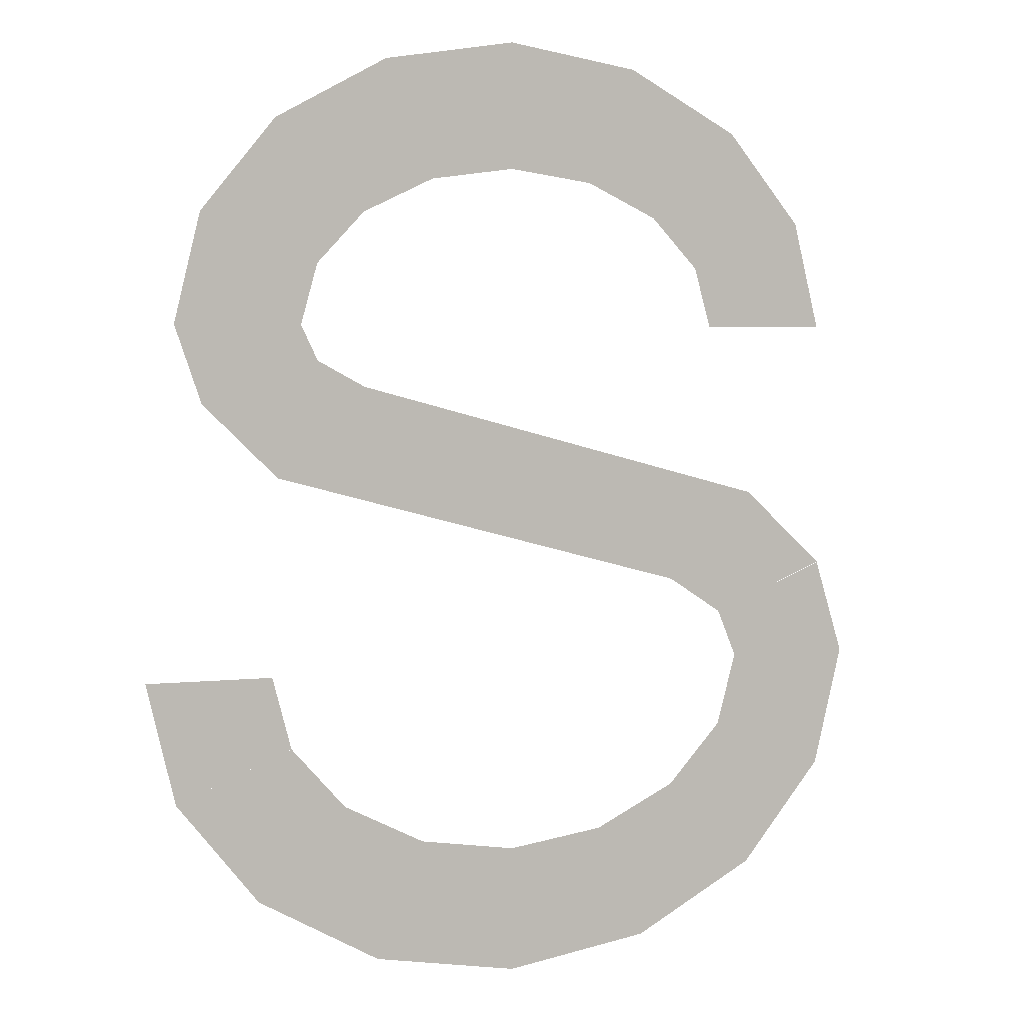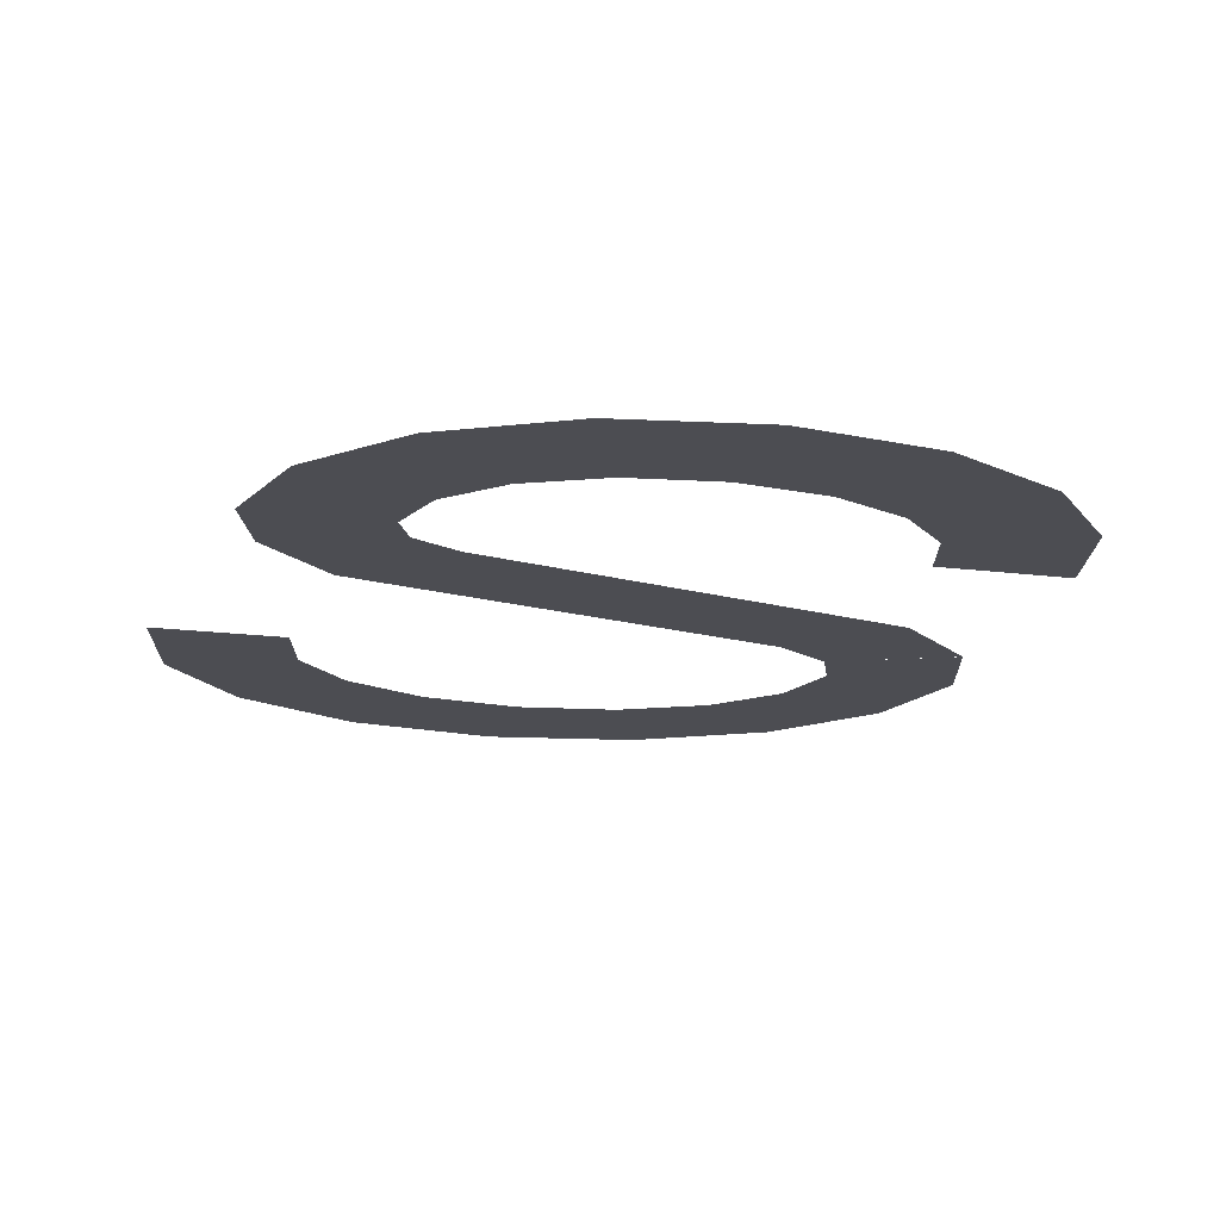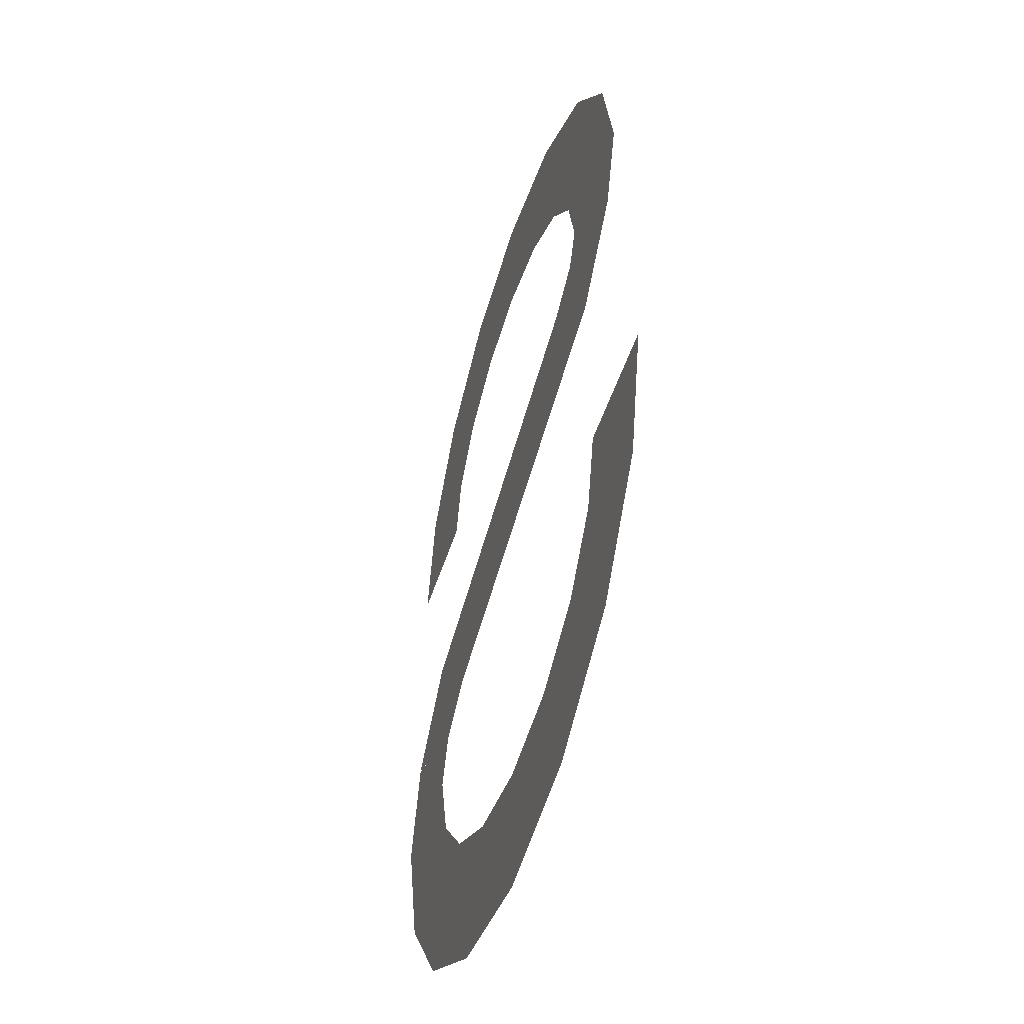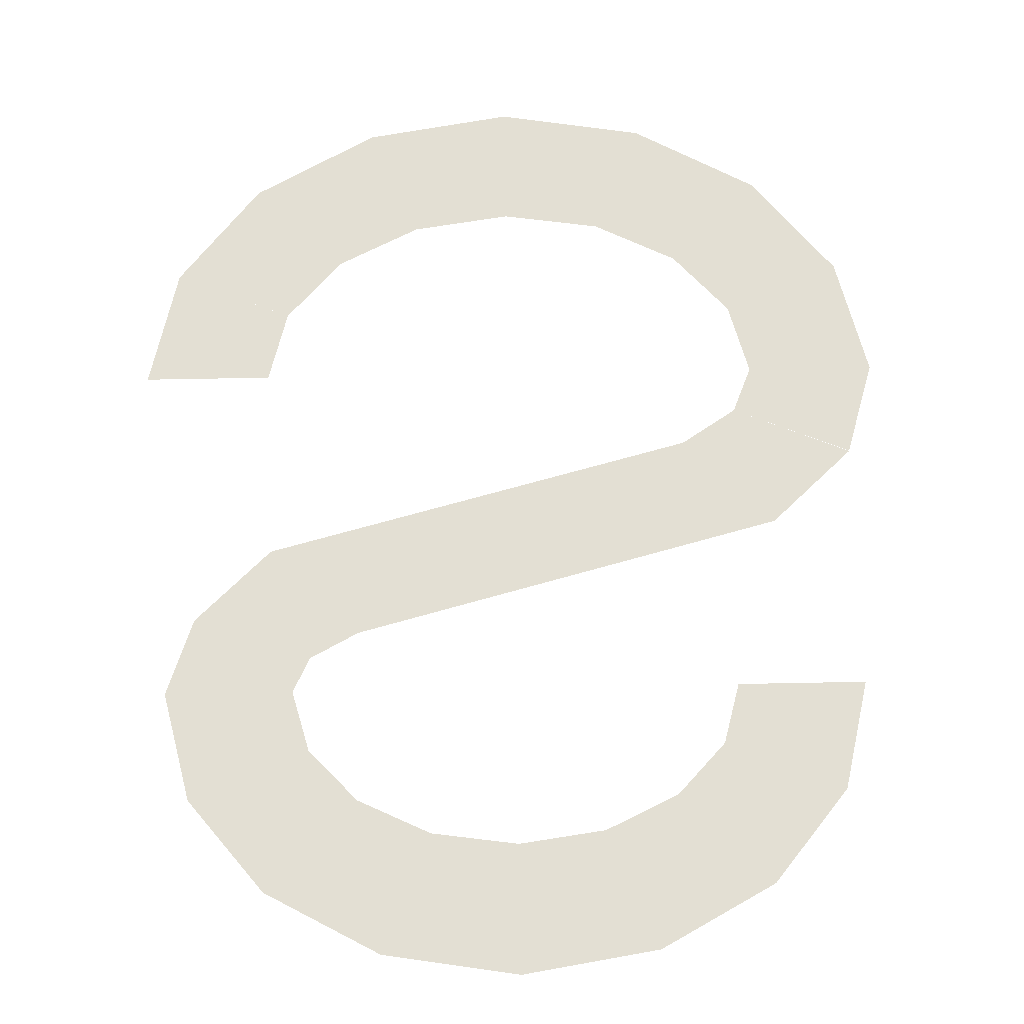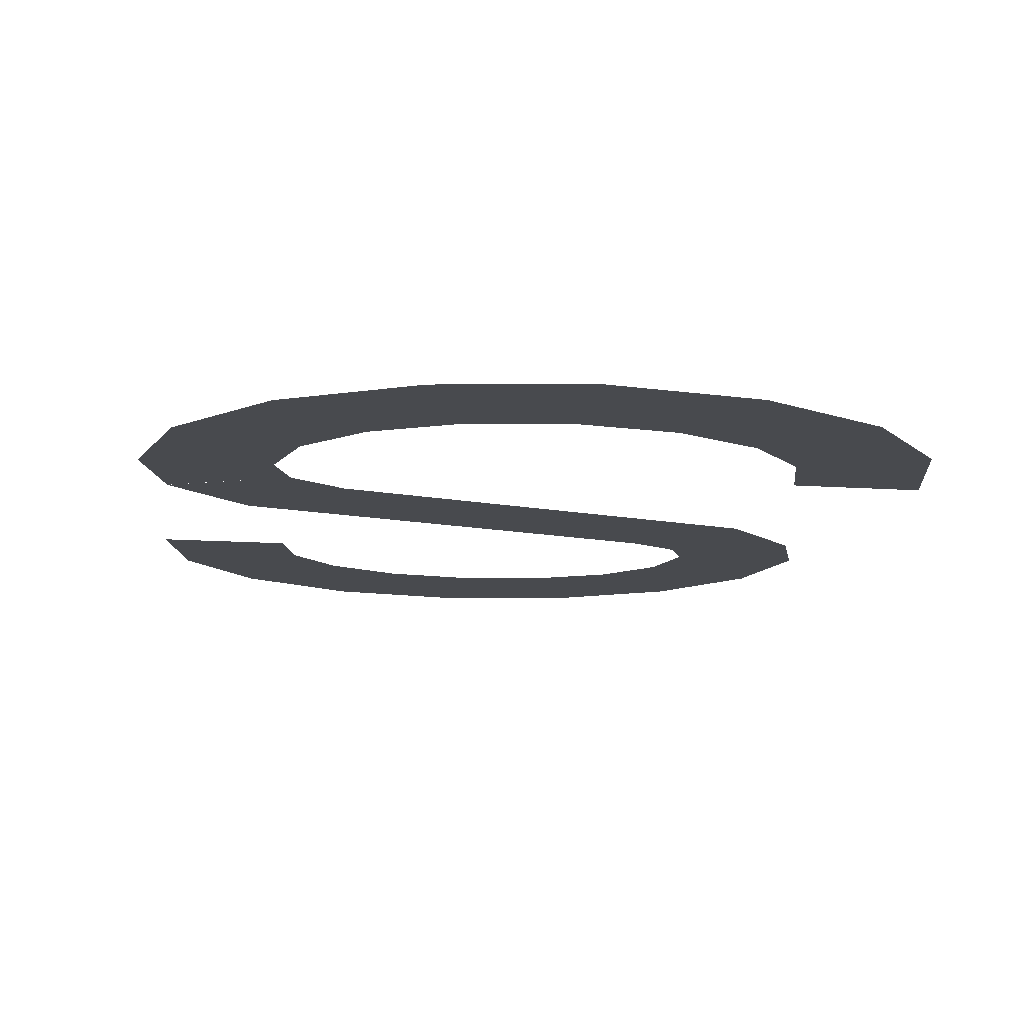
<metadata>
{"format":"obj","ext":"obj","renderer":"f3d","projection":"perspective","resolution":1024,"background":"white","views":[{"elev":3.9,"azim":-20.6,"up":"+Z"},{"elev":-16.4,"azim":-15.1,"up":"+Y"},{"elev":-46.4,"azim":-106.7,"up":"+Z"},{"elev":67.1,"azim":-1.1,"up":"+Y"},{"elev":-13.0,"azim":170.7,"up":"+Y"}]}
</metadata>
<code>
v 0.175 0 0.15
v 0.1617 0 0.1978
v 0.254 0 0.2361
v 0.275 0 0.15
v 0.1617 0 0.1978
v 0.1237 0 0.2384
v 0.1945 0 0.3091
v 0.254 0 0.2361
v 0.1237 0 0.2384
v 0.067 0 0.2655
v 0.1052 0 0.3579
v 0.1945 0 0.3091
v 0.067 0 0.2655
v 0 0 0.275
v 0 0 0.375
v 0.1052 0 0.3579
v 0 0 0.275
v -0.067 0 0.2655
v -0.1052 0 0.3579
v 0 0 0.375
v -0.067 0 0.2655
v -0.1237 0 0.2384
v -0.1945 0 0.3091
v -0.1052 0 0.3579
v -0.1237 0 0.2384
v -0.1617 0 0.1978
v -0.254 0 0.2361
v -0.1945 0 0.3091
v -0.1617 0 0.1978
v -0.175 0 0.15
v -0.275 0 0.15
v -0.254 0 0.2361
v -0.175 0 0.15
v -0.1617 0 0.1221
v -0.254 0 0.0889
v -0.275 0 0.15
v -0.1617 0 0.1221
v -0.1237 0 0.1016
v -0.1945 0 0.0309
v -0.254 0 0.0889
v -0.1237 0 0.1016
v 0.2122 0 0.01175
v 0.1414 0 -0.05895
v -0.1945 0 0.0309
v 0.2122 0 0.01175
v 0.2772 0 -0.049
v 0.1848 0 -0.0876
v 0.1414 0 -0.05895
v 0.2772 0 -0.04935
v 0.3 0 -0.125
v 0.2 0 -0.125
v 0.1848 0 -0.0876
v -0.2 0 -0.125
v -0.1848 0 -0.1824
v -0.2772 0 -0.2207
v -0.3 0 -0.125
v -0.1848 0 -0.1824
v -0.1414 0 -0.2311
v -0.2122 0 -0.3018
v -0.2772 0 -0.2207
v -0.1414 0 -0.2311
v -0.07655 0 -0.2636
v -0.1148 0 -0.356
v -0.2122 0 -0.3018
v -0.07655 0 -0.2636
v 0 0 -0.275
v 0 0 -0.375
v -0.1148 0 -0.356
v 0 0 -0.275
v 0.07655 0 -0.2636
v 0.1148 0 -0.356
v 0 0 -0.375
v 0.07655 0 -0.2636
v 0.1414 0 -0.2311
v 0.2122 0 -0.3018
v 0.1148 0 -0.356
v 0.1414 0 -0.2311
v 0.1848 0 -0.1824
v 0.2772 0 -0.2207
v 0.2122 0 -0.3018
v 0.1848 0 -0.1824
v 0.2 0 -0.125
v 0.3 0 -0.125
v 0.2772 0 -0.2207
g mesh6964303
f 1 3 2
f 3 1 4
f 5 7 6
f 7 5 8
f 9 11 10
f 11 9 12
f 13 15 14
f 15 13 16
f 17 19 18
f 19 17 20
f 21 23 22
f 23 21 24
f 25 27 26
f 27 25 28
f 29 31 30
f 31 29 32
f 33 35 34
f 35 33 36
f 37 39 38
f 39 37 40
f 41 43 42
f 43 41 44
f 45 47 46
f 47 45 48
f 49 51 50
f 51 49 52
f 53 55 54
f 55 53 56
f 57 59 58
f 59 57 60
f 61 63 62
f 63 61 64
f 65 67 66
f 67 65 68
f 69 71 70
f 71 69 72
f 73 75 74
f 75 73 76
f 77 79 78
f 79 77 80
f 81 83 82
f 83 81 84

</code>
